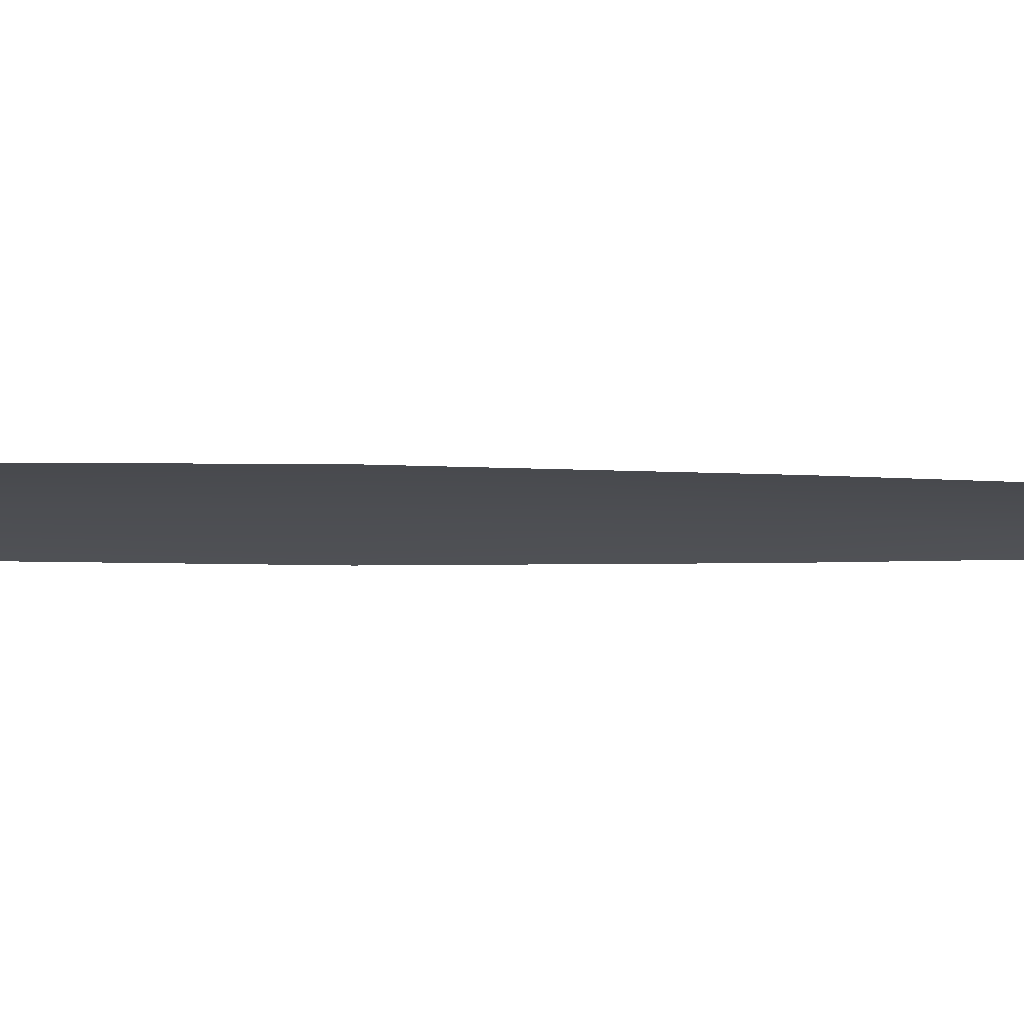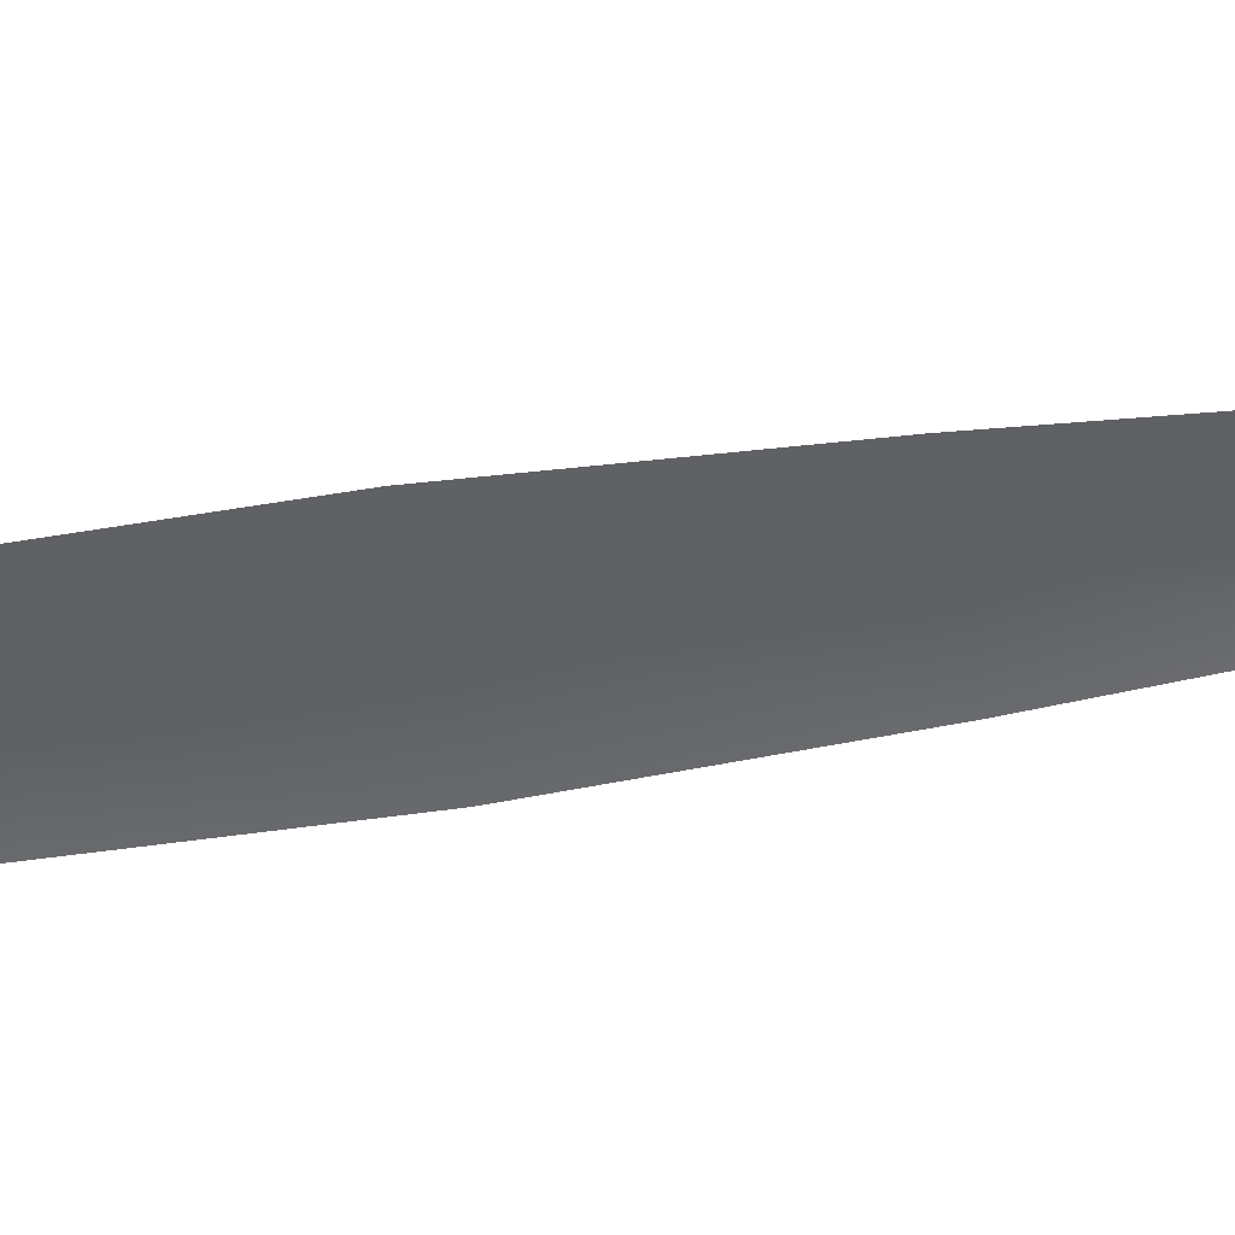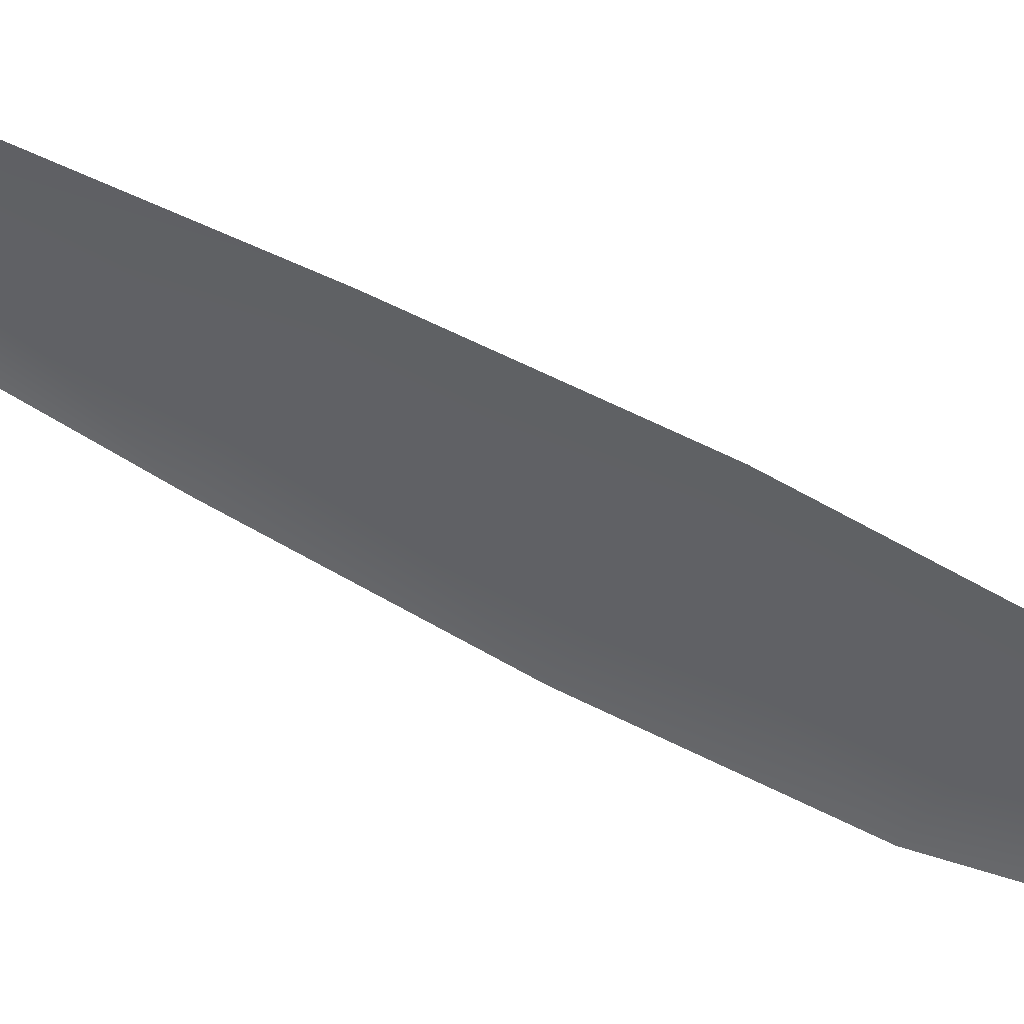
<metadata>
{"format":"obj","ext":"obj","renderer":"f3d","projection":"perspective","resolution":1024,"background":"white","views":[{"elev":-16.4,"azim":103.3,"up":"+Z"},{"elev":-49.3,"azim":115.1,"up":"+Z"},{"elev":-48.7,"azim":-108.1,"up":"+Z"}]}
</metadata>
<code>
o feather_flight_primary_014
v 0.1777 0.1375 0.02837
v 0.1715 0.1358 0.02837
v 0.2005 0.05182 0.02838
v 0.19 0.05975 0.02838
v 0.1735 0.1407 0.0288
v 0.1981 0.04889 0.02881
v 0.183 0.1245 0.02837
v 0.189 0.1075 0.02837
v 0.1946 0.09037 0.02838
v 0.199 0.07291 0.02838
v 0.1853 0.06925 0.02838
v 0.1804 0.08658 0.02838
v 0.1767 0.1042 0.02837
v 0.1734 0.122 0.02837
v 0.1782 0.1233 0.0288
v 0.1829 0.1059 0.0288
v 0.1875 0.08848 0.02881
v 0.1922 0.07108 0.02881
f 18 10 3 6
f 11 18 6 4
f 5 1 7 15
f 15 7 8 16
f 16 8 9 17
f 17 9 10 18
f 2 5 15 14
f 14 15 16 13
f 13 16 17 12
f 12 17 18 11

</code>
